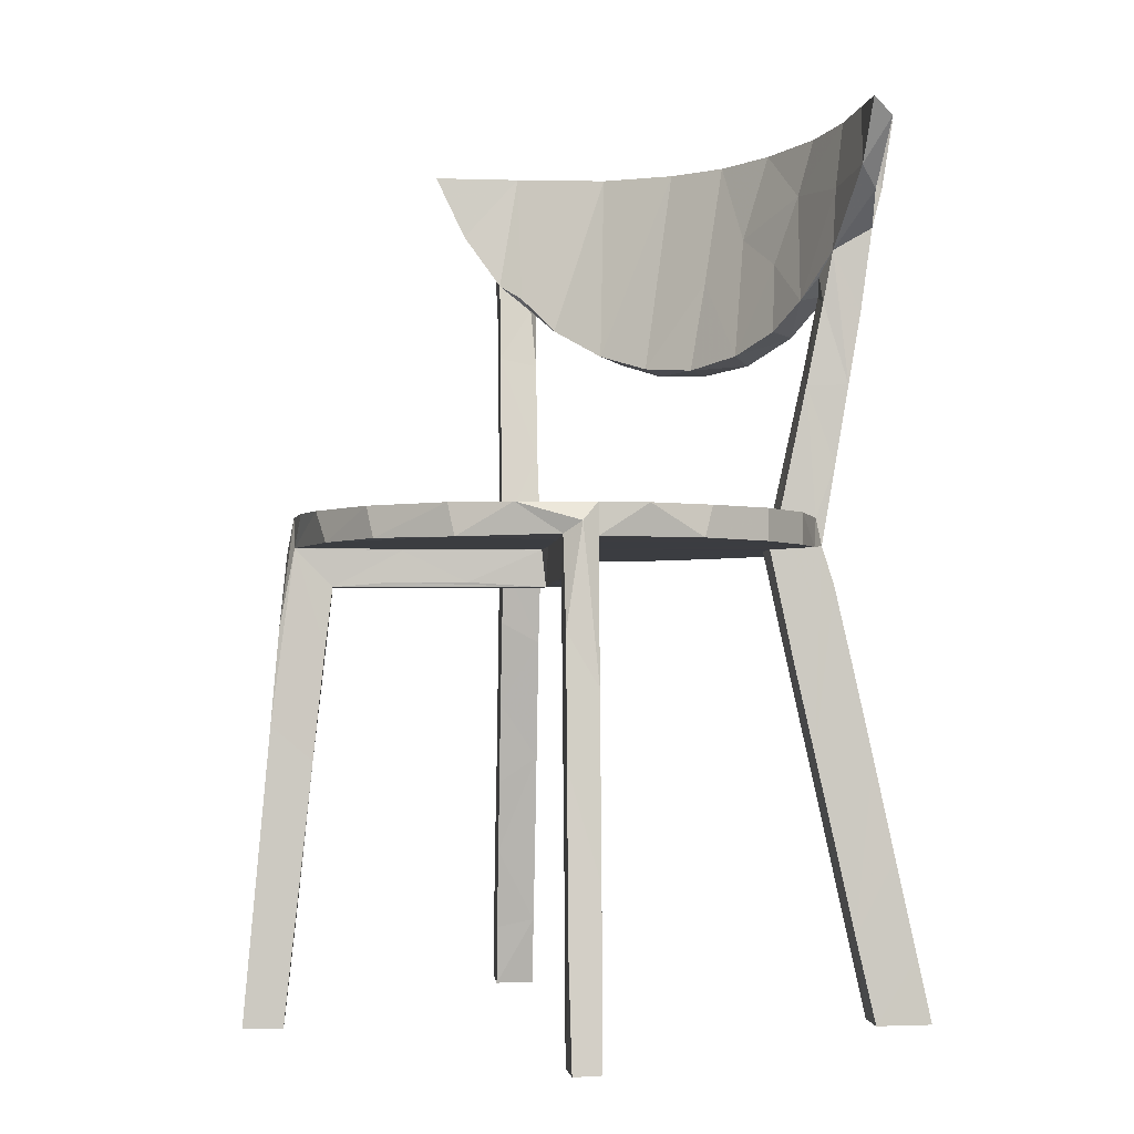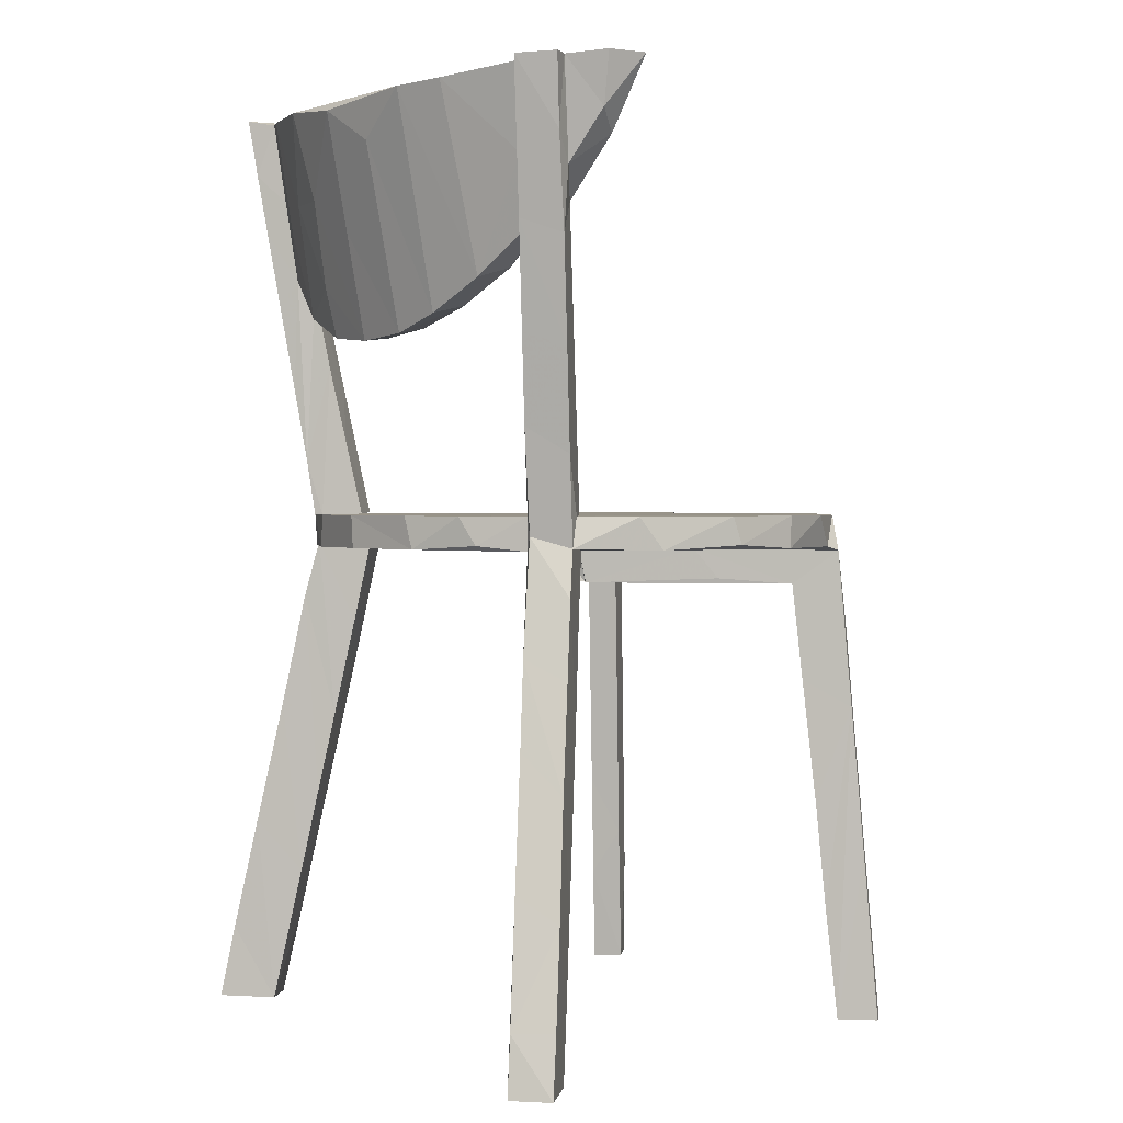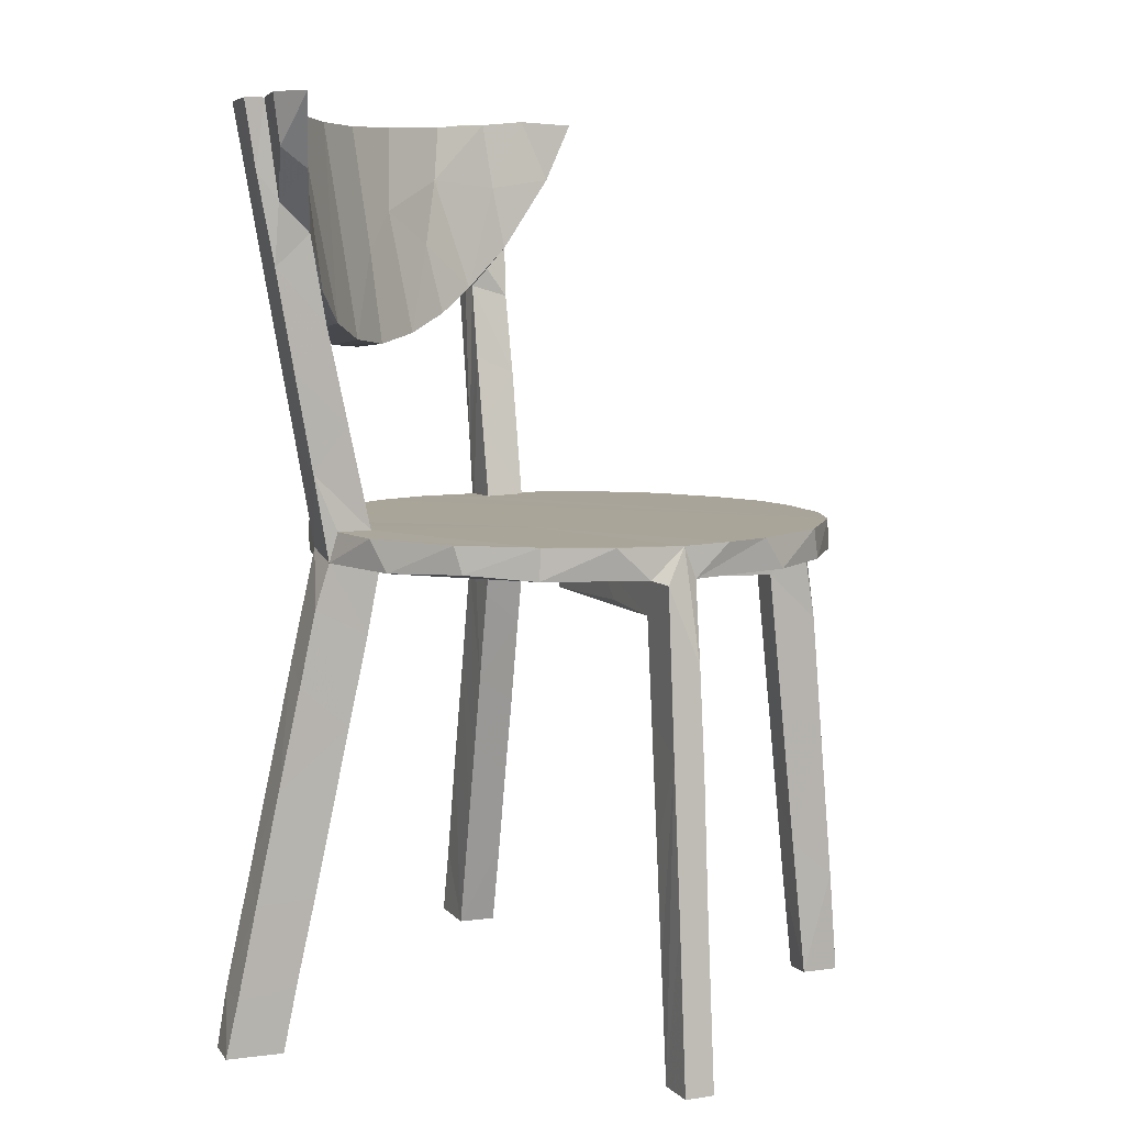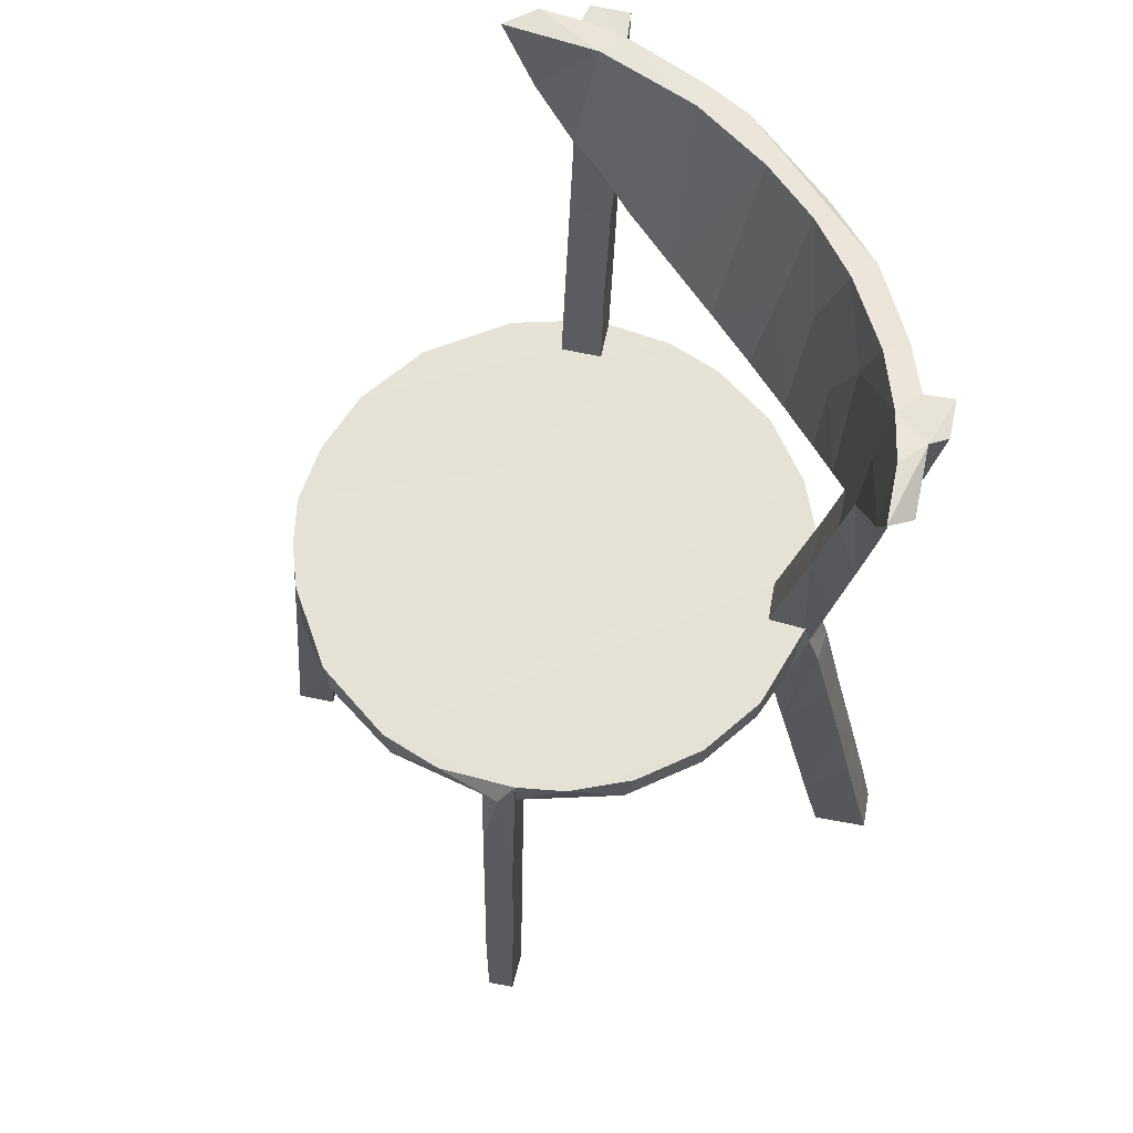
<metadata>
{"format":"obj","ext":"obj","renderer":"f3d","projection":"perspective","resolution":1024,"background":"white","views":[{"elev":-2.5,"azim":39.7,"up":"+Z"},{"elev":1.6,"azim":-126.2,"up":"+Z"},{"elev":7.4,"azim":-68.0,"up":"+Z"},{"elev":64.0,"azim":56.7,"up":"+Z"}]}
</metadata>
<code>
v -0.2367 -0.2596 -0.5001
v -0.2589 -0.237 -0.5003
v -0.2286 -0.2057 -0.5006
v -0.2056 -0.2286 -0.501
v -0.1988 -0.2225 -0.4147
v -0.2481 -0.2262 -0.3219
v -0.225 -0.2476 -0.3097
v -0.2187 -0.1966 -0.3776
v -0.2112 -0.1885 -0.262
v -0.192 -0.2135 -0.3131
v -0.2385 -0.2157 -0.1592
v -0.1842 -0.2074 -0.2143
v -0.2162 -0.2399 -0.1754
v -0.2005 -0.1783 -0.1293
v -0.2108 -0.2327 -0.06978
v -0.228 -0.2053 0.01135
v -0.1975 -0.2232 0.01583
v -0.1752 -0.1986 -0.09262
v -0.1925 -0.1702 -0.02541
v -0.17 -0.1928 -0.02612
v -0.1172 -0.09286 0.01354
v -0.123 -0.1472 -0.02032
v -0.1152 -0.1408 0.01388
v -0.1359 -0.1126 -0.0197
v -0.006079 -0.02822 -0.02552
v -0.03192 -0.00972 -0.0252
v -0.0657 -0.08987 -0.02033
v -0.007407 -0.03367 0.01551
v -0.02718 -0.002921 0.01569
v 0.009293 -0.003922 -0.02371
v -0.006466 -0.01802 0.01574
v -0.2298 -0.1876 0.01593
v -0.208 -0.2146 0.04961
v -0.2504 -0.1587 0.0496
v -0.1635 -0.2469 0.05021
v -0.2808 -0.08897 0.01605
v -0.2799 -0.09049 0.05022
v -0.2933 -0.01161 0.02048
v -0.2791 0.0783 0.01587
v -0.2921 -0.001664 0.04965
v -0.1174 -0.01033 0.05026
v -0.09066 -0.2814 0.01588
v -0.1165 -0.2704 0.05024
v -0.0195 -0.294 0.05023
v -0.00877 -0.295 0.01704
v 0.08798 -0.2793 0.01592
v 0.04433 -0.08404 0.01559
v -0.005198 0.2747 0.05026
v -0.3265 0.2486 -0.501
v -0.2821 0.204 -0.5024
v -0.3169 0.2382 -0.4385
v -0.293 0.2781 -0.5014
v -0.2866 0.2703 -0.4402
v -0.2519 0.2368 -0.5022
v -0.2382 0.2226 -0.4224
v -0.2721 0.1933 -0.4324
v -0.2661 0.2504 -0.3127
v -0.302 0.2231 -0.3402
v -0.2565 0.1778 -0.337
v -0.2235 0.2084 -0.3273
v -0.2416 0.1654 -0.2513
v -0.2286 0.1497 -0.1572
v -0.2071 0.1918 -0.2222
v -0.2658 0.1874 -0.1116
v -0.2128 0.1345 -0.05957
v -0.1852 0.1696 -0.08304
v -0.2532 0.1747 -0.03106
v -0.2421 0.1636 0.018
v -0.2027 0.1237 0.01562
v -0.1706 0.1566 0.01573
v -0.2081 0.1942 0.01491
v -0.283 0.2049 -0.2203
v -0.2451 0.2292 -0.1783
v -0.2309 0.2157 -0.08914
v -0.2138 0.1955 0.03
v -0.2705 0.1022 0.04951
v -0.2094 0.1311 0.05055
v -0.2376 0.1555 0.05038
v -0.2529 0.1749 0.1115
v -0.1767 0.1626 0.05051
v -0.2073 0.1937 0.05022
v -0.1922 0.1755 0.1433
v -0.2261 0.1477 0.1615
v -0.2661 0.188 0.2157
v -0.2417 0.1633 0.2655
v -0.2525 0.1748 0.3573
v -0.2251 0.2098 0.1387
v -0.1655 0.2275 0.02026
v -0.09824 0.2599 0.01589
v -0.1492 0.2372 0.05003
v -0.2369 0.2211 0.23
v -0.2091 0.193 0.2559
v -0.2793 0.2013 0.3229
v -0.2506 0.2343 0.3378
v -0.2227 0.1987 0.3259
v -0.2279 0.2149 0.3269
v -0.2251 0.1846 0.3397
v -0.2375 0.2243 0.4026
v -0.1841 0.1977 0.2974
v -0.1766 0.2321 0.2867
v -0.08855 0.2623 0.05021
v 0.08276 0.2597 0.01583
v -0.007728 0.2746 0.01625
v -0.1155 0.2451 0.2546
v -0.1229 0.2119 0.2627
v -0.06057 0.2201 0.2431
v -0.06178 0.2514 0.237
v -0.1121 0.2856 0.4782
v -0.05337 0.2627 0.4817
v -0.05555 0.2866 0.4313
v 0.004902 0.2225 0.2364
v 0.002958 0.2532 0.2326
v 0.005414 0.2729 0.344
v 0.01302 0.2403 0.3411
v -0.2933 0.1545 0.4203
v -0.2789 0.1959 0.3896
v -0.3098 0.1764 0.4421
v -0.2455 0.1997 0.4926
v -0.3244 0.1368 0.4952
v -0.3199 0.1781 0.4952
v -0.2902 0.2152 0.4193
v -0.2865 0.2064 0.4922
v -0.2692 0.2531 0.4903
v -0.2982 0.2232 0.4921
v -0.2463 0.2332 0.489
v -0.1446 0.2454 0.4851
v -0.165 0.2693 0.4806
v 0.02031 0.2651 0.4809
v 0.008335 0.2949 0.4688
v 0.09485 0.2861 0.4781
v 0.1892 -0.2299 -0.4996
v 0.2133 -0.2069 -0.5018
v 0.2217 -0.2593 -0.5009
v 0.2125 -0.2536 -0.3855
v 0.2047 -0.1986 -0.3943
v 0.2423 -0.2387 -0.4998
v 0.2318 -0.2268 -0.3218
v 0.1778 -0.2176 -0.3428
v 0.2204 -0.2151 -0.1334
v 0.1662 -0.2061 -0.1884
v 0.1892 -0.1827 -0.1825
v 0.1541 -0.1939 -0.0255
v 0.1778 -0.1713 -0.03013
v 0.1292 -0.1712 0.01552
v 0.1811 -0.2239 0.01788
v 0.1518 -0.1454 -0.02472
v 0.05314 -0.09038 -0.02407
v 0.1037 -0.1425 -0.02379
v 0.1098 -0.1029 -0.02493
v 0.04141 -0.03308 -0.02433
v 0.01433 -0.002533 0.01572
v 0.0625 -0.05141 0.01517
v 0.07859 -0.07007 -0.02232
v 0.09837 -0.08819 0.0151
v 0.1345 -0.1247 0.01563
v 0.17 -0.161 0.01497
v 0.2016 -0.2425 -0.2093
v 0.1963 -0.19 -0.2791
v 0.1936 -0.2344 -0.07802
v 0.2044 -0.1973 0.04994
v 0.2051 -0.1976 0.01601
v 0.2014 -0.2178 0.03038
v 0.07964 -0.2809 0.05022
v 0.1423 -0.2526 0.04973
v 0.07716 0.2612 0.05028
v 0.1615 0.1609 0.05038
v 0.2631 -0.1006 0.01627
v 0.2664 0.06822 0.05019
v 0.2368 -0.1554 0.04985
v 0.2651 -0.0899 0.04959
v 0.2772 -0.01095 0.05006
v 0.277 -0.01085 0.01605
v 0.2665 0.06658 0.01593
v 0.2352 0.234 -0.5011
v 0.2677 0.2038 -0.5025
v 0.252 0.1879 -0.4056
v 0.2794 0.2783 -0.5005
v 0.2686 0.2663 -0.4212
v 0.2123 0.211 -0.3548
v 0.2488 0.2473 -0.2989
v 0.3109 0.2485 -0.5018
v 0.2999 0.2366 -0.4283
v 0.2834 0.2197 -0.3217
v 0.1681 0.1667 -0.06982
v 0.1863 0.1225 0.01545
v 0.155 0.1541 0.01568
v 0.2354 0.1717 -0.301
v 0.2209 0.157 -0.2084
v 0.1846 0.1832 -0.1764
v 0.2042 0.1411 -0.1059
v 0.2507 0.1871 -0.1116
v 0.2271 0.1629 0.01978
v 0.1963 0.1958 0.01917
v 0.2364 0.1732 -0.02421
v 0.1985 0.197 -0.2648
v 0.2274 0.226 -0.1645
v 0.2662 0.2032 -0.2115
v 0.2087 0.2073 -0.04211
v 0.1362 0.2358 0.0502
v 0.1929 0.131 0.05174
v 0.1555 0.2221 0.01617
v 0.1756 0.1726 0.133
v 0.1932 0.1934 0.04964
v 0.06942 0.2474 0.2387
v 0.07317 0.2171 0.2468
v 0.07691 0.2564 0.2921
v 0.1388 0.2356 0.2641
v 0.07142 0.2733 0.3831
v 0.06665 0.243 0.3867
v 0.1275 0.2607 0.3845
v 0.1244 0.2229 0.3486
v 0.1336 0.2064 0.2686
v 0.1803 0.193 0.2981
v 0.1821 0.2368 0.3625
v 0.2128 0.2131 0.3127
v 0.2431 0.1245 0.0164
v 0.2229 0.1577 0.05008
v 0.2376 0.1744 0.1092
v 0.2153 0.1521 0.1963
v 0.2487 0.1849 0.1972
v 0.1878 0.1863 0.215
v 0.2003 0.198 0.3
v 0.2282 0.1664 0.2879
v 0.2068 0.2052 0.1095
v 0.2172 0.2151 0.1907
v 0.229 0.227 0.286
v 0.2581 0.1954 0.2772
v 0.2116 0.1836 0.3205
v 0.2377 0.1718 0.3455
v 0.2228 0.2224 0.4008
v 0.2677 0.2046 0.3712
v 0.2753 0.213 0.4142
v 0.2394 0.2366 0.3657
v 0.1553 0.2262 0.4242
v 0.09395 0.2549 0.483
v 0.1804 0.2583 0.4813
v 0.1741 0.2302 0.4873
v 0.2964 0.141 0.4279
v 0.2333 0.1852 0.4169
v 0.2906 0.1759 0.407
v 0.327 0.1534 0.4782
v 0.279 0.1666 0.4975
v 0.3238 0.1218 0.4946
v 0.2784 0.2022 0.4945
v 0.2343 0.1985 0.4921
v 0.2659 0.1999 0.4296
v 0.247 0.245 0.4318
v 0.232 0.2318 0.4879
v 0.2551 0.2517 0.4935
v 0.2836 0.2226 0.4917
f 1 4 5
f 1 2 3
f 1 3 4
f 3 5 4
f 1 6 2
f 2 6 3
f 1 7 6
f 1 5 7
f 5 3 8
f 8 10 5
f 3 11 8
f 6 11 3
f 8 11 9
f 5 10 12
f 7 5 13
f 5 12 13
f 8 9 10
f 12 10 9
f 6 7 11
f 7 13 11
f 9 11 14
f 9 14 12
f 15 11 13
f 11 15 16
f 13 17 15
f 18 12 14
f 11 16 14
f 13 12 17
f 12 18 17
f 20 14 19
f 18 14 20
f 14 16 19
f 18 20 17
f 19 16 21
f 20 22 23
f 19 21 24
f 20 25 22
f 19 24 26
f 19 26 20
f 22 25 27
f 22 27 23
f 24 21 26
f 27 28 23
f 20 26 25
f 21 29 26
f 27 25 28
f 26 29 25
f 29 31 25
f 16 33 32
f 15 17 33
f 33 17 35
f 16 15 33
f 38 39 36
f 36 37 38
f 37 40 38
f 34 32 33
f 32 34 36
f 34 37 36
f 16 32 21
f 34 33 37
f 33 35 41
f 37 33 41
f 36 39 32
f 42 43 17
f 43 35 17
f 20 23 17
f 42 44 43
f 42 45 44
f 45 42 46
f 32 29 21
f 43 41 35
f 32 39 29
f 17 47 42
f 23 28 17
f 17 28 47
f 43 44 41
f 49 51 53
f 50 56 51
f 56 50 55
f 49 52 50
f 50 52 54
f 50 51 49
f 53 57 52
f 56 58 51
f 59 58 56
f 51 58 53
f 58 57 53
f 49 53 52
f 50 54 55
f 56 55 59
f 52 57 54
f 55 54 57
f 61 63 62
f 62 63 66
f 62 66 65
f 64 62 67
f 62 65 67
f 67 65 68
f 65 66 69
f 66 70 69
f 66 71 70
f 58 59 72
f 72 57 58
f 57 72 73
f 59 55 60
f 59 60 63
f 61 59 63
f 60 55 73
f 57 73 55
f 61 62 59
f 73 63 60
f 62 72 59
f 74 63 73
f 62 64 72
f 72 74 73
f 64 74 72
f 66 63 74
f 66 74 71
f 67 74 64
f 67 75 74
f 71 74 75
f 38 40 39
f 39 40 76
f 40 37 76
f 39 68 69
f 76 37 77
f 76 77 78
f 39 76 68
f 76 78 68
f 68 65 69
f 78 79 68
f 79 78 77
f 37 41 77
f 77 41 80
f 81 82 80
f 79 77 83
f 83 84 79
f 80 82 77
f 77 82 83
f 83 85 84
f 83 82 85
f 67 68 75
f 68 79 75
f 71 75 81
f 71 88 89
f 71 81 88
f 88 81 90
f 79 87 75
f 79 84 87
f 82 81 87
f 81 75 87
f 82 87 92
f 84 91 87
f 82 92 85
f 84 85 93
f 84 94 91
f 84 93 94
f 85 92 95
f 87 91 92
f 94 96 91
f 96 95 92
f 92 91 96
f 85 86 93
f 86 85 95
f 97 86 95
f 94 98 96
f 99 97 95
f 95 96 99
f 99 96 100
f 39 70 29
f 39 69 70
f 29 70 31
f 70 89 102
f 31 70 102
f 41 44 48
f 101 41 48
f 71 89 70
f 81 80 90
f 88 90 89
f 80 41 90
f 90 41 101
f 89 90 101
f 89 103 102
f 89 48 103
f 89 101 48
f 107 105 104
f 99 100 105
f 100 104 105
f 100 108 104
f 104 108 110
f 105 107 106
f 106 107 111
f 107 112 111
f 104 110 107
f 107 110 113
f 105 106 109
f 106 114 109
f 107 113 112
f 116 115 117
f 115 86 118
f 119 120 117
f 115 119 117
f 115 118 119
f 93 86 116
f 86 115 116
f 93 116 121
f 93 121 94
f 116 117 122
f 122 121 116
f 121 123 94
f 117 120 122
f 121 122 124
f 119 118 120
f 118 122 120
f 121 124 123
f 122 125 124
f 124 125 123
f 86 97 118
f 98 94 125
f 123 125 94
f 96 98 100
f 97 99 126
f 122 118 125
f 97 126 118
f 98 127 100
f 98 125 127
f 118 126 125
f 126 127 125
f 99 105 126
f 105 109 126
f 100 127 108
f 126 108 127
f 126 109 108
f 109 114 128
f 110 129 113
f 109 130 108
f 108 129 110
f 108 130 129
f 131 132 133
f 133 134 131
f 131 135 132
f 133 132 136
f 133 136 134
f 134 138 131
f 131 138 135
f 137 132 139
f 135 139 132
f 134 136 137
f 132 137 136
f 140 142 141
f 142 143 141
f 147 148 47
f 47 25 147
f 147 25 150
f 47 28 25
f 25 30 150
f 30 25 151
f 30 151 150
f 152 150 151
f 147 150 153
f 153 150 154
f 154 150 152
f 147 153 149
f 148 149 146
f 147 149 148
f 153 154 149
f 155 149 154
f 146 149 155
f 142 144 148
f 148 146 142
f 155 156 146
f 142 146 143
f 146 156 143
f 138 134 157
f 138 157 140
f 134 137 157
f 138 158 135
f 138 140 158
f 158 139 135
f 157 137 139
f 140 141 158
f 140 157 159
f 157 139 159
f 158 141 160
f 158 160 139
f 140 159 142
f 161 141 143
f 145 159 162
f 159 145 142
f 141 161 160
f 161 143 156
f 159 139 162
f 139 160 162
f 45 163 44
f 45 46 163
f 46 42 47
f 46 47 144
f 46 164 163
f 46 145 164
f 46 144 145
f 144 142 145
f 44 163 48
f 31 151 25
f 148 144 47
f 154 152 151
f 154 151 155
f 145 162 164
f 162 160 164
f 156 155 161
f 161 155 167
f 164 160 163
f 163 160 168
f 161 169 160
f 161 167 169
f 169 167 170
f 160 169 168
f 168 169 171
f 171 169 170
f 155 172 167
f 155 151 172
f 151 173 172
f 167 171 170
f 167 172 171
f 174 175 176
f 174 178 177
f 174 176 179
f 174 180 178
f 179 180 174
f 175 174 181
f 174 177 181
f 181 182 175
f 181 178 182
f 176 175 183
f 175 182 183
f 183 182 178
f 178 180 183
f 178 181 177
f 184 185 186
f 189 188 190
f 190 184 189
f 185 184 190
f 190 188 192
f 184 186 193
f 185 190 192
f 188 191 194
f 188 194 192
f 179 187 195
f 195 196 179
f 176 187 179
f 196 180 179
f 195 188 189
f 189 198 195
f 195 198 196
f 195 187 188
f 188 187 191
f 187 176 197
f 191 187 197
f 176 183 197
f 183 180 197
f 196 197 180
f 196 191 197
f 196 198 191
f 184 193 189
f 189 193 198
f 191 198 194
f 31 102 151
f 151 102 186
f 48 163 165
f 163 166 199
f 151 186 185
f 165 163 199
f 186 201 193
f 202 166 200
f 103 48 102
f 48 165 102
f 186 102 201
f 102 165 199
f 201 199 203
f 199 166 203
f 102 199 201
f 111 112 204
f 111 204 205
f 112 206 204
f 111 114 106
f 111 205 114
f 112 208 206
f 114 205 209
f 205 211 209
f 206 208 210
f 113 208 112
f 204 207 205
f 205 212 211
f 204 206 207
f 205 207 212
f 207 206 210
f 211 212 213
f 212 207 213
f 207 214 215
f 207 210 214
f 163 168 166
f 151 185 173
f 173 185 216
f 185 192 216
f 166 217 200
f 166 168 217
f 173 216 168
f 216 217 168
f 216 192 217
f 217 192 218
f 200 217 219
f 200 219 202
f 217 218 219
f 172 168 171
f 172 173 168
f 202 219 221
f 223 222 219
f 218 220 219
f 219 220 223
f 201 203 193
f 192 198 193
f 192 193 218
f 203 224 193
f 193 224 218
f 192 194 198
f 166 221 203
f 166 202 221
f 203 221 224
f 218 224 225
f 218 225 220
f 221 222 224
f 219 222 221
f 224 215 225
f 224 222 215
f 225 227 220
f 225 226 227
f 213 207 215
f 213 215 222
f 225 215 226
f 213 222 228
f 222 223 228
f 213 228 229
f 214 230 215
f 220 229 223
f 229 220 227
f 223 229 228
f 227 231 229
f 231 227 226
f 231 226 233
f 226 215 233
f 114 209 128
f 209 234 235
f 128 209 235
f 129 208 113
f 129 130 208
f 109 128 130
f 128 235 130
f 209 211 234
f 211 213 234
f 210 236 214
f 234 237 235
f 237 130 235
f 237 236 130
f 210 208 130
f 210 130 236
f 229 238 239
f 229 240 238
f 238 240 241
f 238 242 239
f 242 238 243
f 241 240 244
f 243 244 242
f 243 238 241
f 243 241 244
f 239 234 213
f 213 229 239
f 234 239 245
f 214 236 230
f 229 231 240
f 230 233 215
f 233 230 247
f 232 233 247
f 245 248 237
f 245 237 234
f 236 248 230
f 237 248 236
f 245 239 242
f 245 249 248
f 245 244 249
f 249 244 250
f 230 248 247
f 247 248 249
f 250 247 249
f 231 246 240
f 233 232 231
f 231 232 246
f 246 244 240
f 246 232 244
f 244 232 250
f 242 244 245
f 232 247 250

</code>
